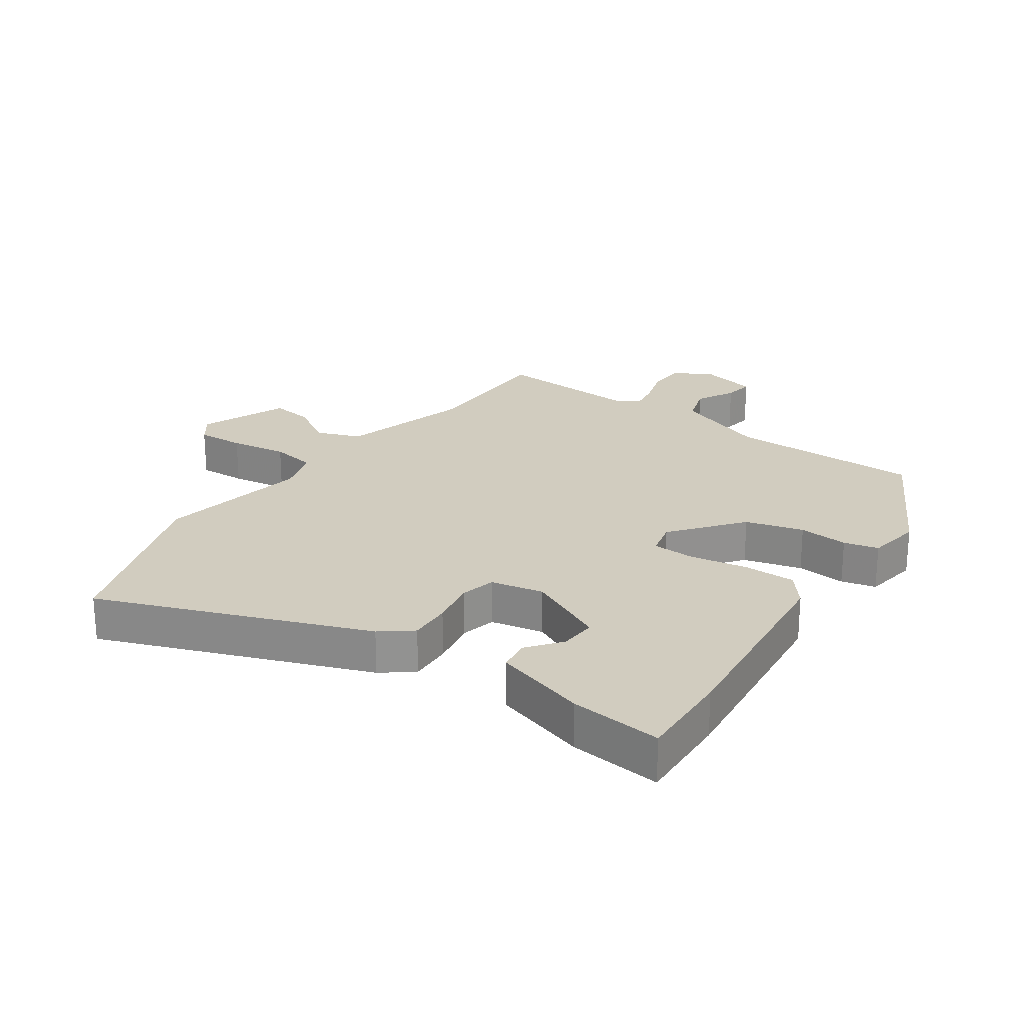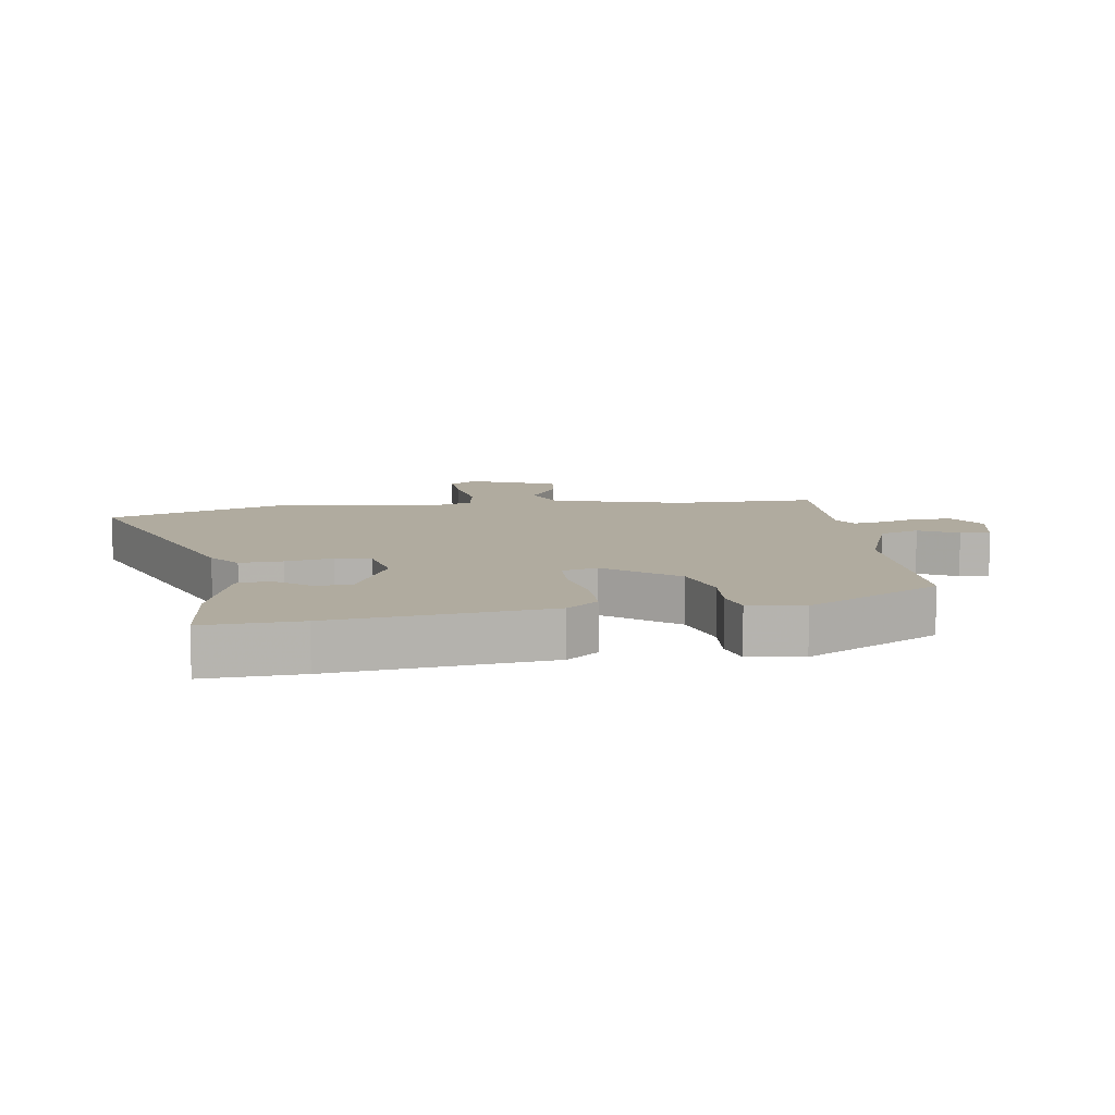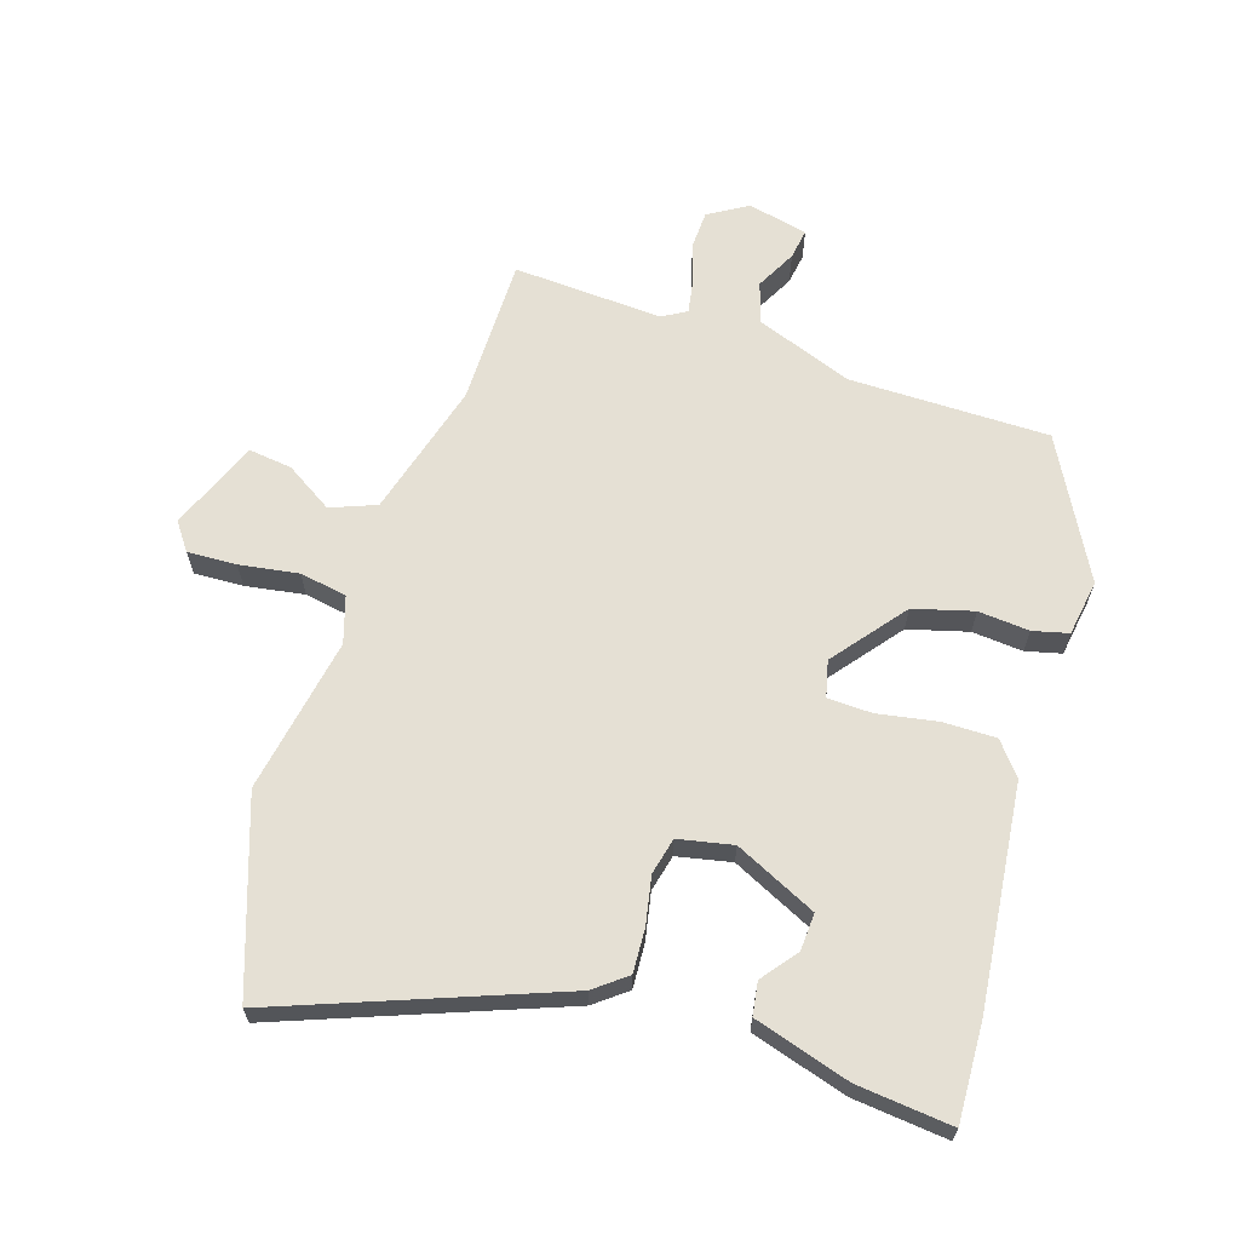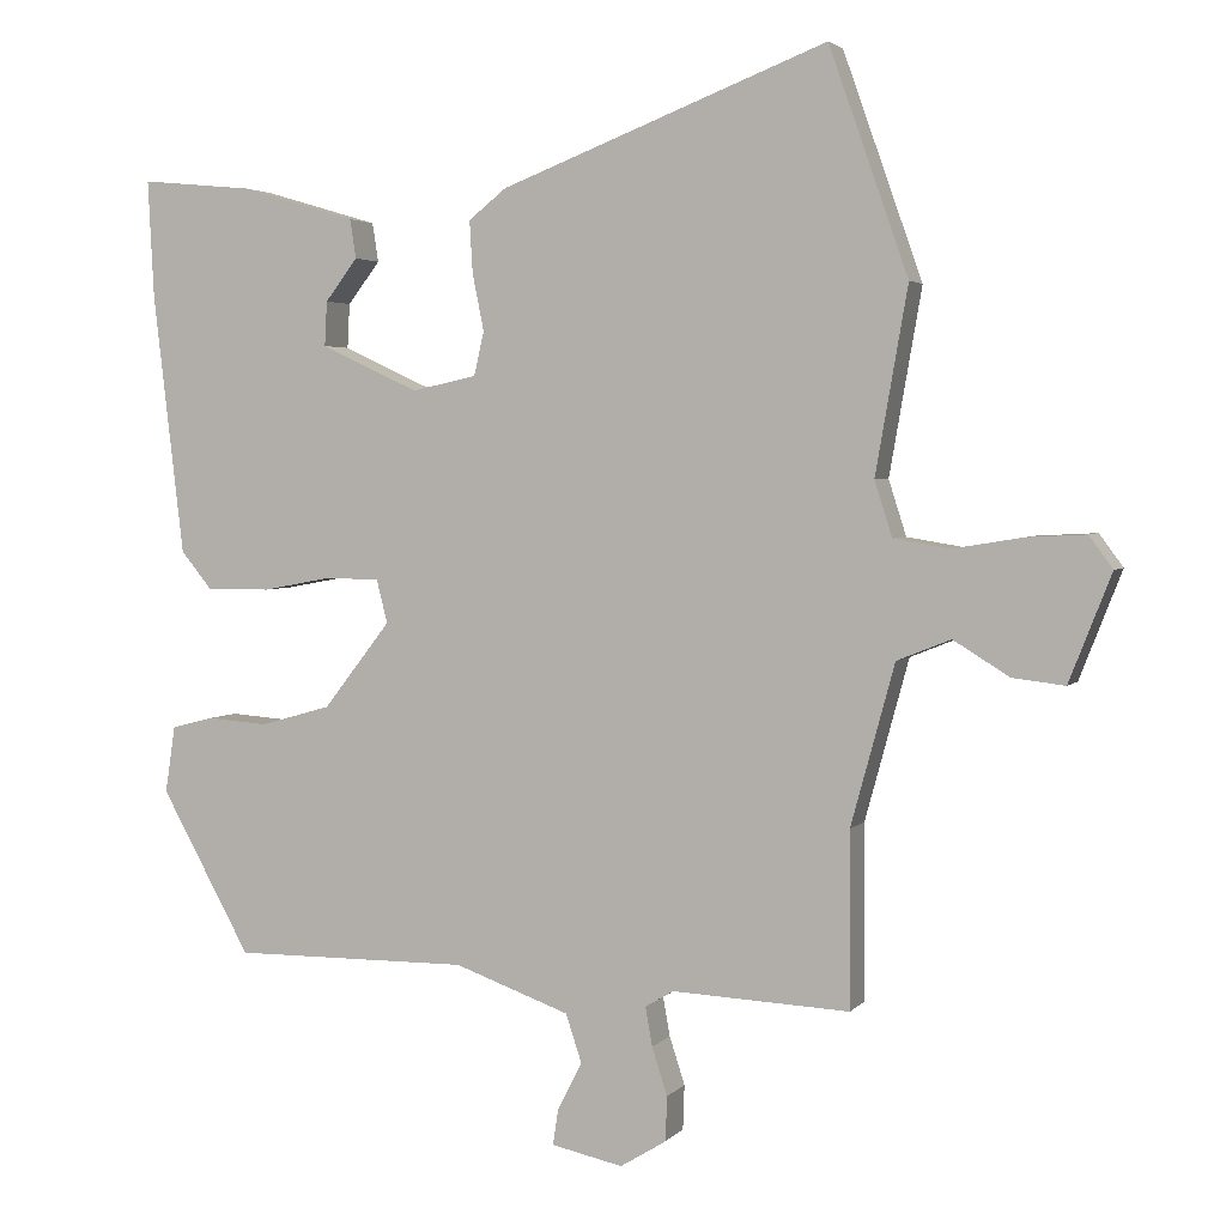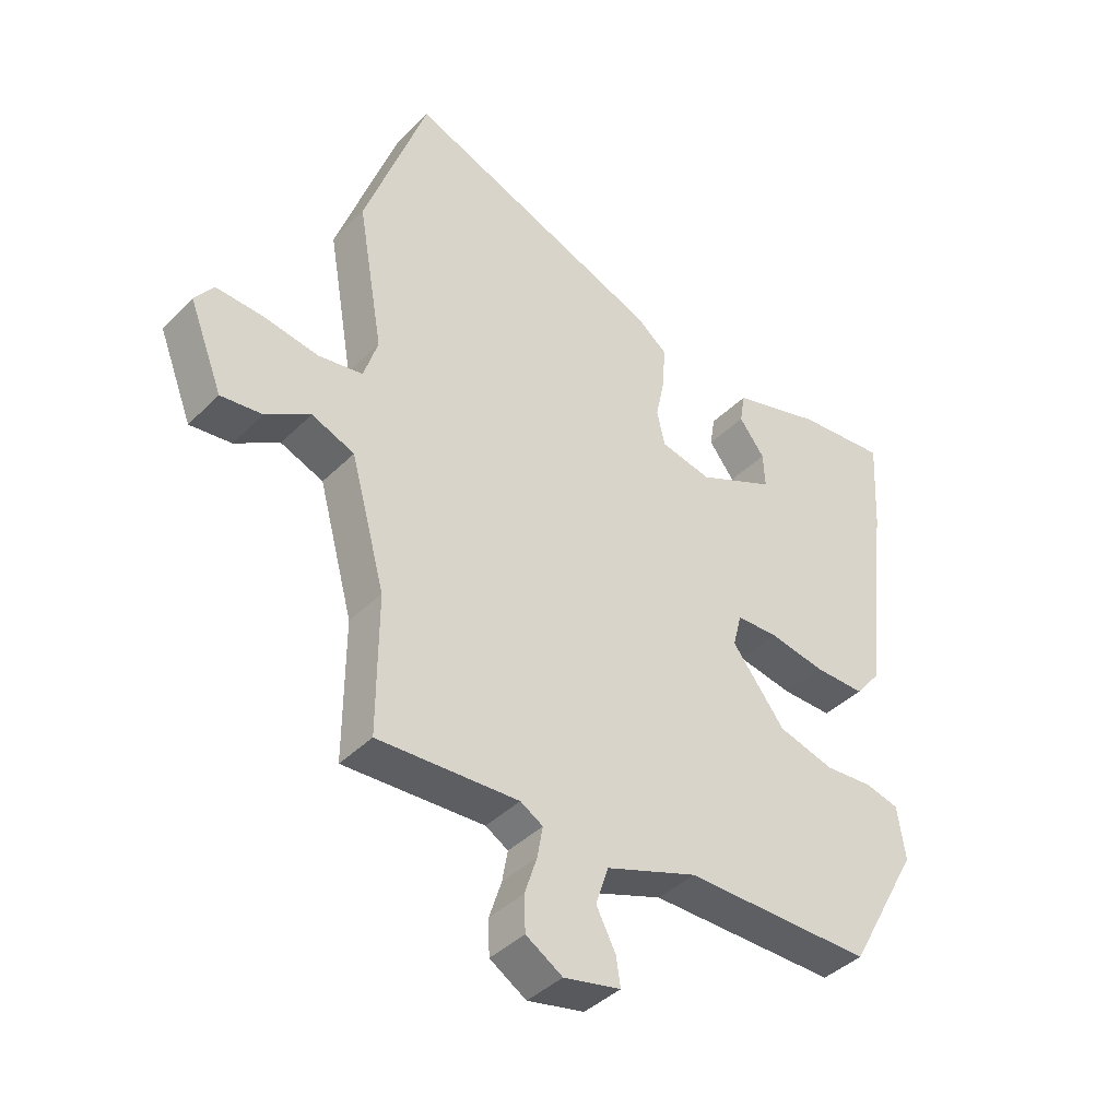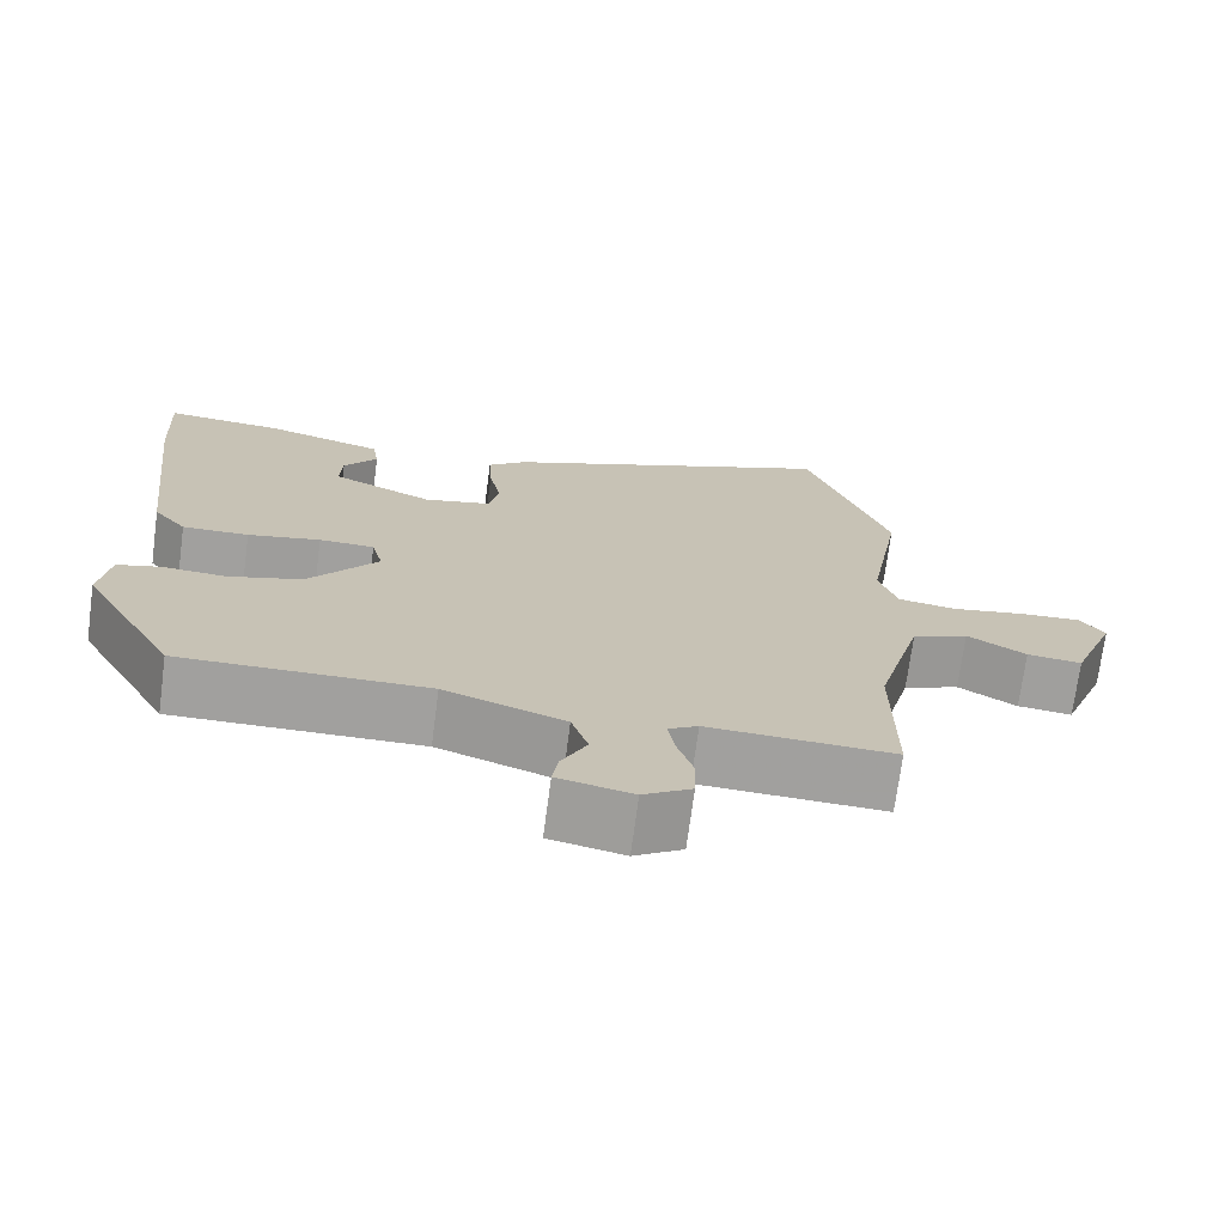
<metadata>
{"format":"obj","ext":"obj","renderer":"f3d","projection":"perspective","resolution":1024,"background":"white","views":[{"elev":24.0,"azim":35.4,"up":"+Y"},{"elev":9.7,"azim":81.9,"up":"+Y"},{"elev":65.2,"azim":18.2,"up":"+Y"},{"elev":3.1,"azim":-160.2,"up":"+Z"},{"elev":-40.7,"azim":-39.9,"up":"+Z"},{"elev":-71.8,"azim":172.5,"up":"+Z"}]}
</metadata>
<code>
v -0.539 0.07 0.389
v -0.436 0.07 0.682
v -0.011 0.07 0.517
v 0.038 0.07 0.478
v 0.034 0.07 0.41
v 0.019 0.07 0.336
v 0.032 0.07 0.279
v 0.116 0.07 0.261
v 0.243 0.07 0.32
v 0.24 0.07 0.378
v 0.198 0.07 0.433
v 0.206 0.07 0.484
v 0.355 0.07 0.528
v 0.502 0.07 0.542
v 0.494 0.07 0.389
v 0.454 0.07 0.049
v 0.413 0.07 -0.001
v 0.33 0.07 0
v 0.239 0.07 0.017
v 0.17 0.07 0.015
v 0.156 0.07 -0.041
v 0.243 0.07 -0.153
v 0.335 0.07 -0.179
v 0.414 0.07 -0.173
v 0.469 0.07 -0.187
v 0.482 0.07 -0.274
v 0.365 0.07 -0.486
v 0.057 0.07 -0.484
v -0.093 0.07 -0.538
v -0.114 0.07 -0.601
v -0.082 0.07 -0.663
v -0.075 0.07 -0.71
v -0.168 0.07 -0.73
v -0.228 0.07 -0.693
v -0.23 0.07 -0.635
v -0.21 0.07 -0.573
v -0.201 0.07 -0.522
v -0.238 0.07 -0.5
v -0.469 0.07 -0.511
v -0.468 0.07 -0.283
v -0.525 0.07 -0.074
v -0.595 0.07 -0.046
v -0.668 0.07 -0.091
v -0.736 0.07 -0.099
v -0.791 0.07 0.041
v -0.76 0.07 0.083
v -0.684 0.07 0.079
v -0.593 0.07 0.064
v -0.52 0.07 0.076
v -0.497 0.07 0.148
v -0.539 0 0.389
v -0.436 0 0.682
v -0.011 0 0.517
v 0.038 0 0.478
v 0.034 0 0.41
v 0.019 0 0.336
v 0.032 0 0.279
v 0.116 0 0.261
v 0.243 0 0.32
v 0.24 0 0.378
v 0.198 0 0.433
v 0.206 0 0.484
v 0.355 0 0.528
v 0.502 0 0.542
v 0.494 0 0.389
v 0.454 0 0.049
v 0.413 0 -0.001
v 0.33 0 0
v 0.239 0 0.017
v 0.17 0 0.015
v 0.156 0 -0.041
v 0.243 0 -0.153
v 0.335 0 -0.179
v 0.414 0 -0.173
v 0.469 0 -0.187
v 0.482 0 -0.274
v 0.365 0 -0.486
v 0.057 0 -0.484
v -0.093 0 -0.538
v -0.114 0 -0.601
v -0.082 0 -0.663
v -0.075 0 -0.71
v -0.168 0 -0.73
v -0.228 0 -0.693
v -0.23 0 -0.635
v -0.21 0 -0.573
v -0.201 0 -0.522
v -0.238 0 -0.5
v -0.469 0 -0.511
v -0.468 0 -0.283
v -0.525 0 -0.074
v -0.595 0 -0.046
v -0.668 0 -0.091
v -0.736 0 -0.099
v -0.791 0 0.041
v -0.76 0 0.083
v -0.684 0 0.079
v -0.593 0 0.064
v -0.52 0 0.076
v -0.497 0 0.148
f 45 46 47 48
f 43 44 45 48
f 42 43 48 49
f 41 42 49
f 40 41 49 50
f 38 39 40
f 37 38 40 50
f 33 34 35 36
f 33 36 37
f 30 31 32 33
f 29 30 33 37
f 28 29 37 50
f 23 24 25 26
f 22 23 26 27
f 21 22 27 28
f 16 17 18 19
f 16 19 20
f 15 16 20
f 14 15 20
f 13 14 20
f 10 11 12 13
f 9 10 13
f 9 13 20
f 8 9 20 21
f 3 4 5 6
f 1 2 3 6
f 1 6 7
f 8 21 28 50
f 1 7 8 50
f 98 97 96 95
f 98 95 94 93
f 99 98 93 92
f 99 92 91
f 100 99 91 90
f 90 89 88
f 100 90 88 87
f 86 85 84 83
f 87 86 83
f 83 82 81 80
f 87 83 80 79
f 100 87 79 78
f 76 75 74 73
f 77 76 73 72
f 78 77 72 71
f 69 68 67 66
f 70 69 66
f 70 66 65
f 70 65 64
f 70 64 63
f 63 62 61 60
f 63 60 59
f 70 63 59
f 71 70 59 58
f 56 55 54 53
f 56 53 52 51
f 57 56 51
f 100 78 71 58
f 100 58 57 51
f 1 51 52 2
f 2 52 53 3
f 3 53 54 4
f 4 54 55 5
f 5 55 56 6
f 6 56 57 7
f 7 57 58 8
f 8 58 59 9
f 9 59 60 10
f 10 60 61 11
f 11 61 62 12
f 12 62 63 13
f 13 63 64 14
f 14 64 65 15
f 15 65 66 16
f 16 66 67 17
f 17 67 68 18
f 18 68 69 19
f 19 69 70 20
f 20 70 71 21
f 21 71 72 22
f 22 72 73 23
f 23 73 74 24
f 24 74 75 25
f 25 75 76 26
f 26 76 77 27
f 27 77 78 28
f 28 78 79 29
f 29 79 80 30
f 30 80 81 31
f 31 81 82 32
f 32 82 83 33
f 33 83 84 34
f 34 84 85 35
f 35 85 86 36
f 36 86 87 37
f 37 87 88 38
f 38 88 89 39
f 39 89 90 40
f 40 90 91 41
f 41 91 92 42
f 42 92 93 43
f 43 93 94 44
f 44 94 95 45
f 45 95 96 46
f 46 96 97 47
f 47 97 98 48
f 48 98 99 49
f 49 99 100 50
f 50 100 51 1

</code>
